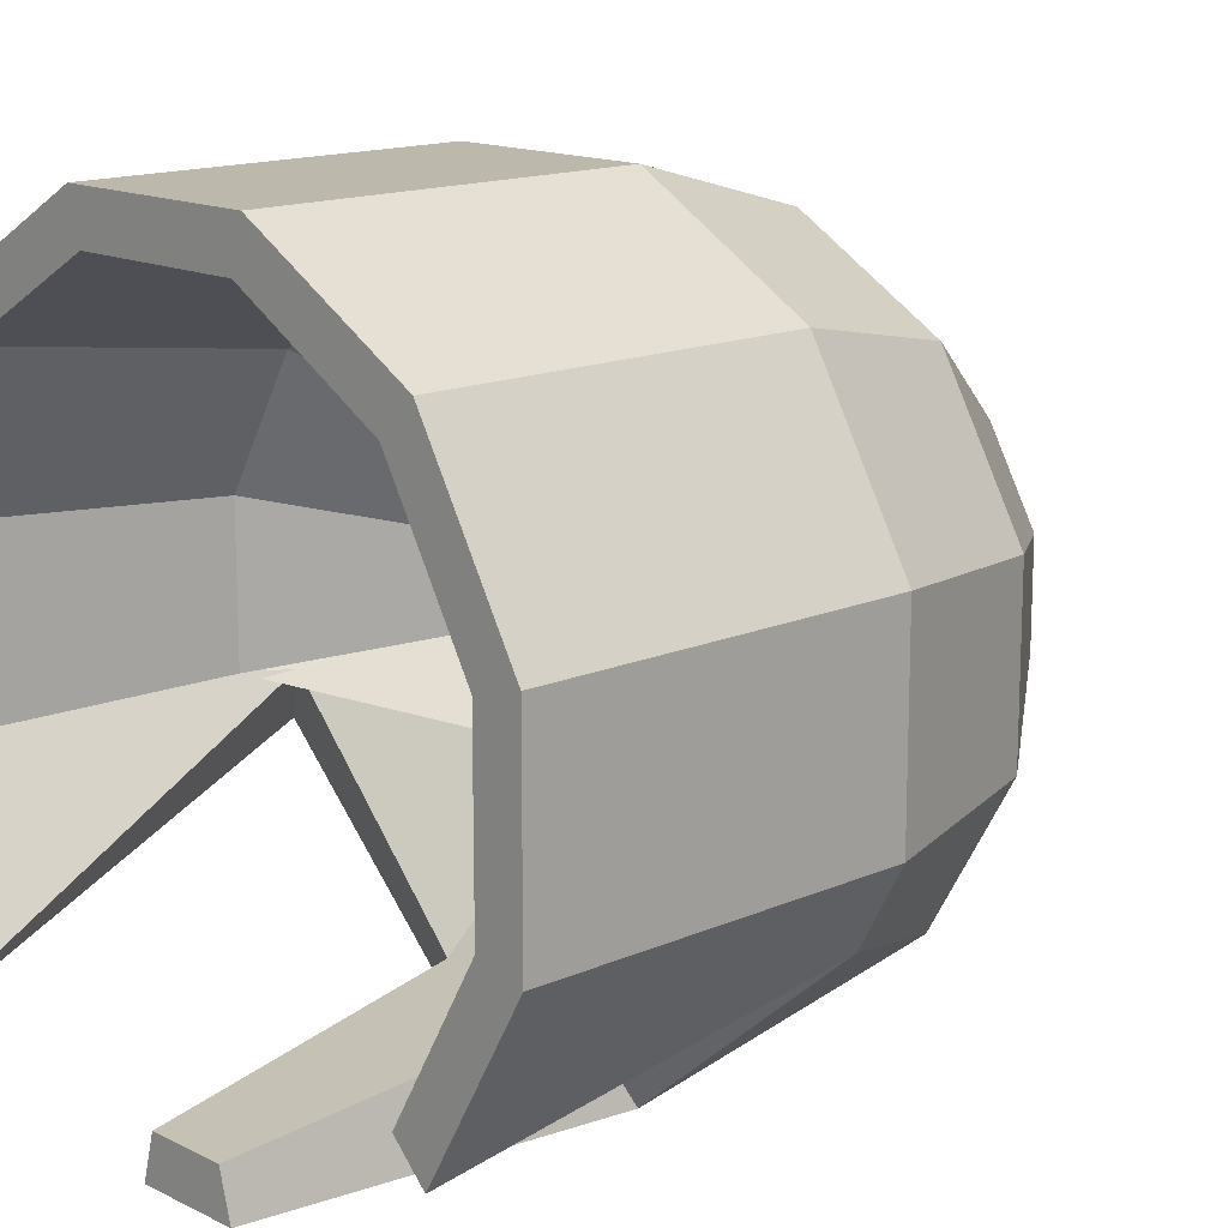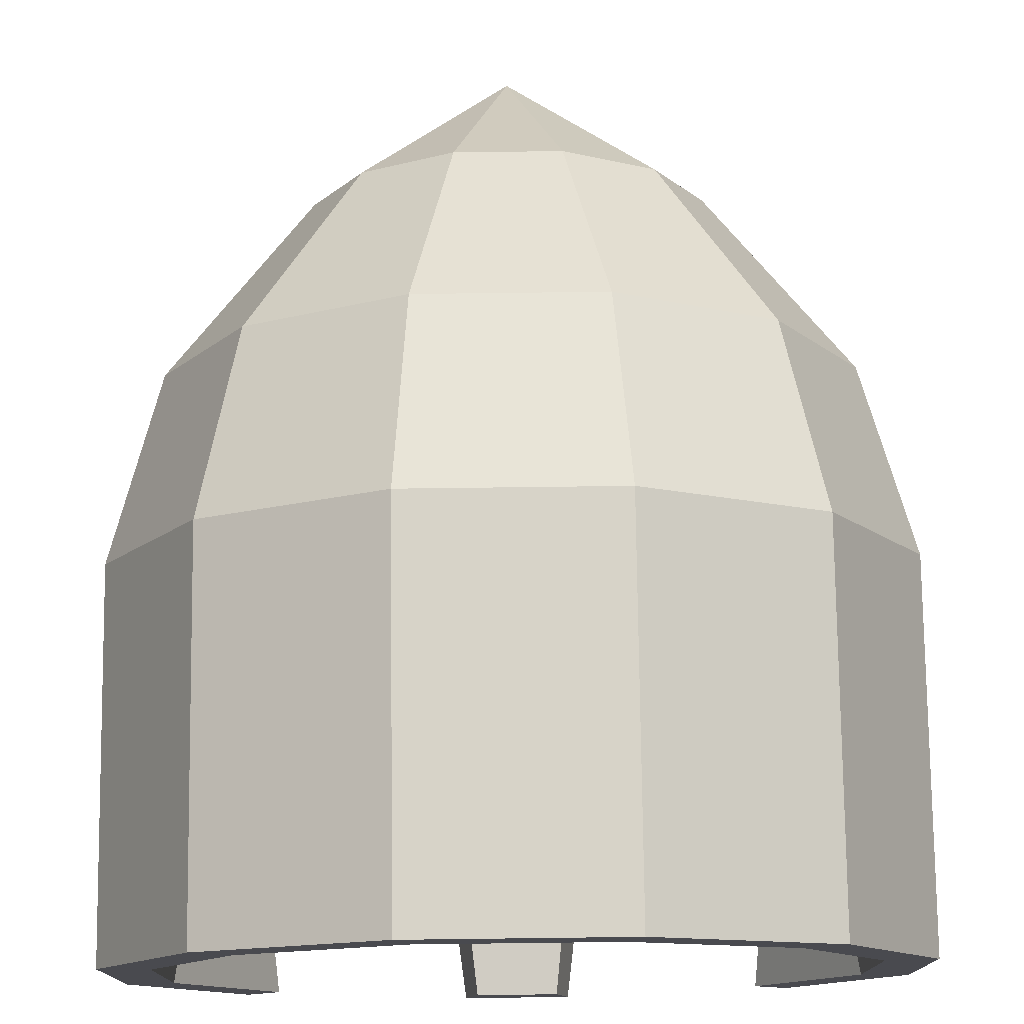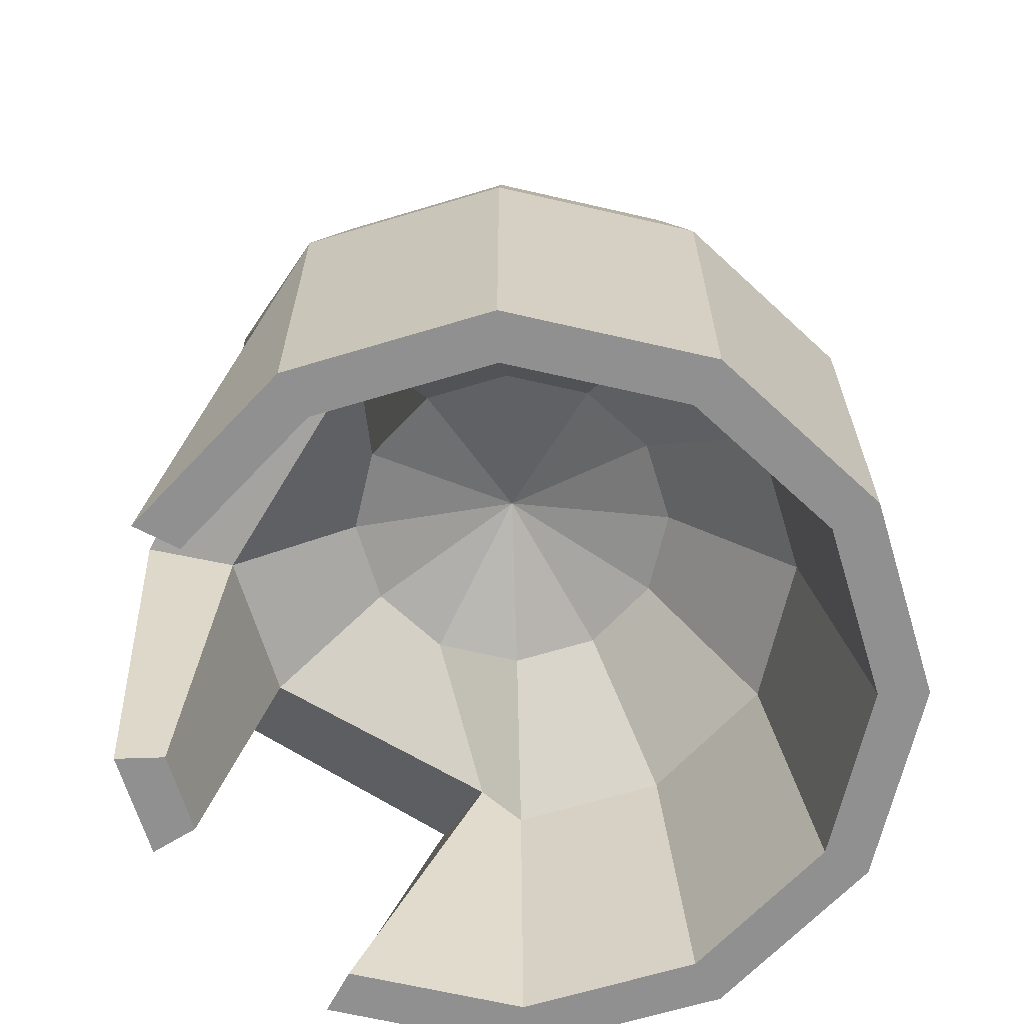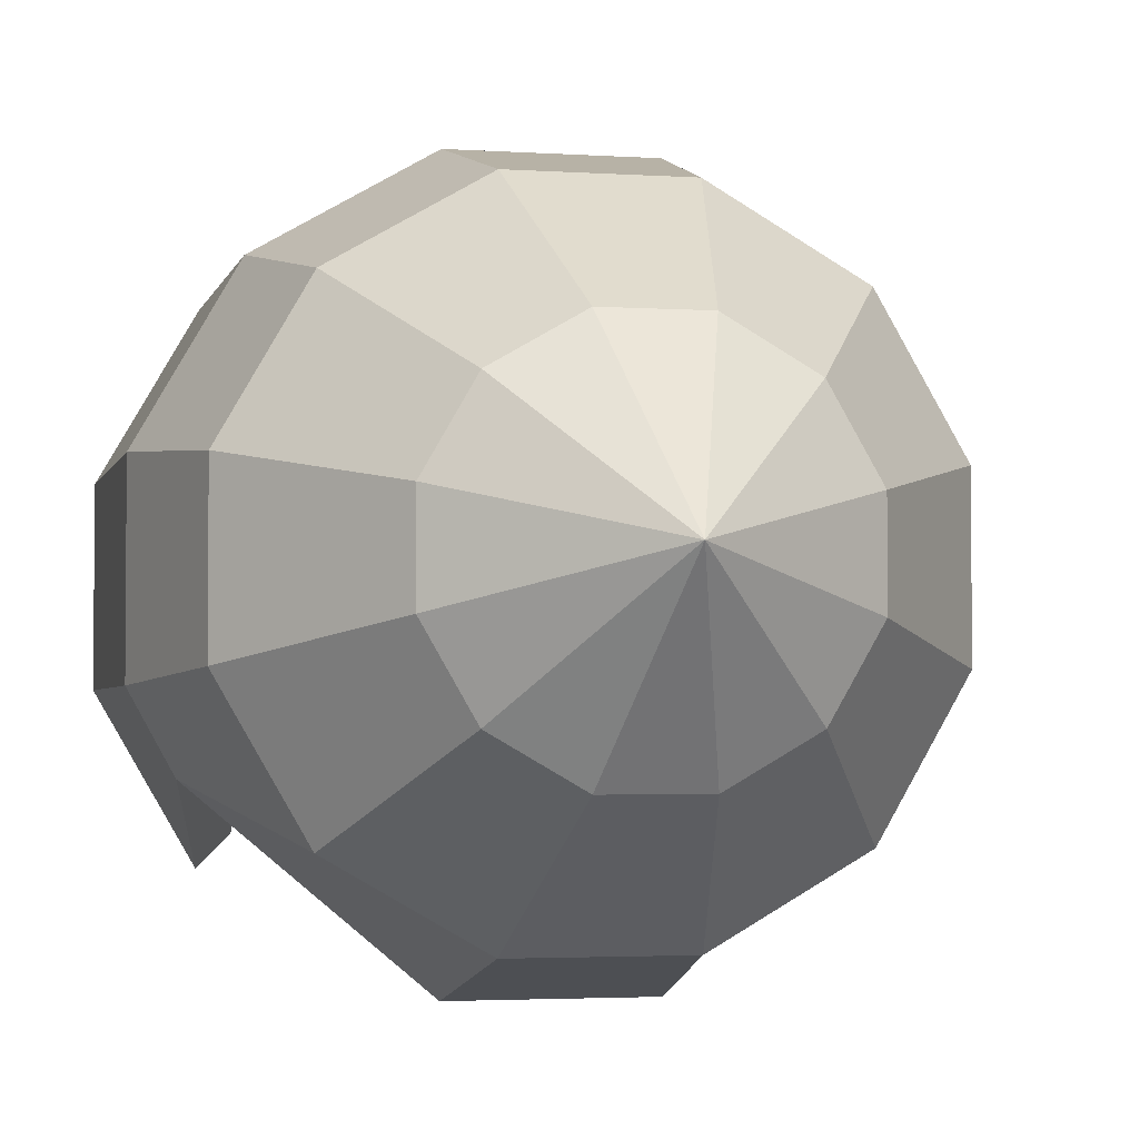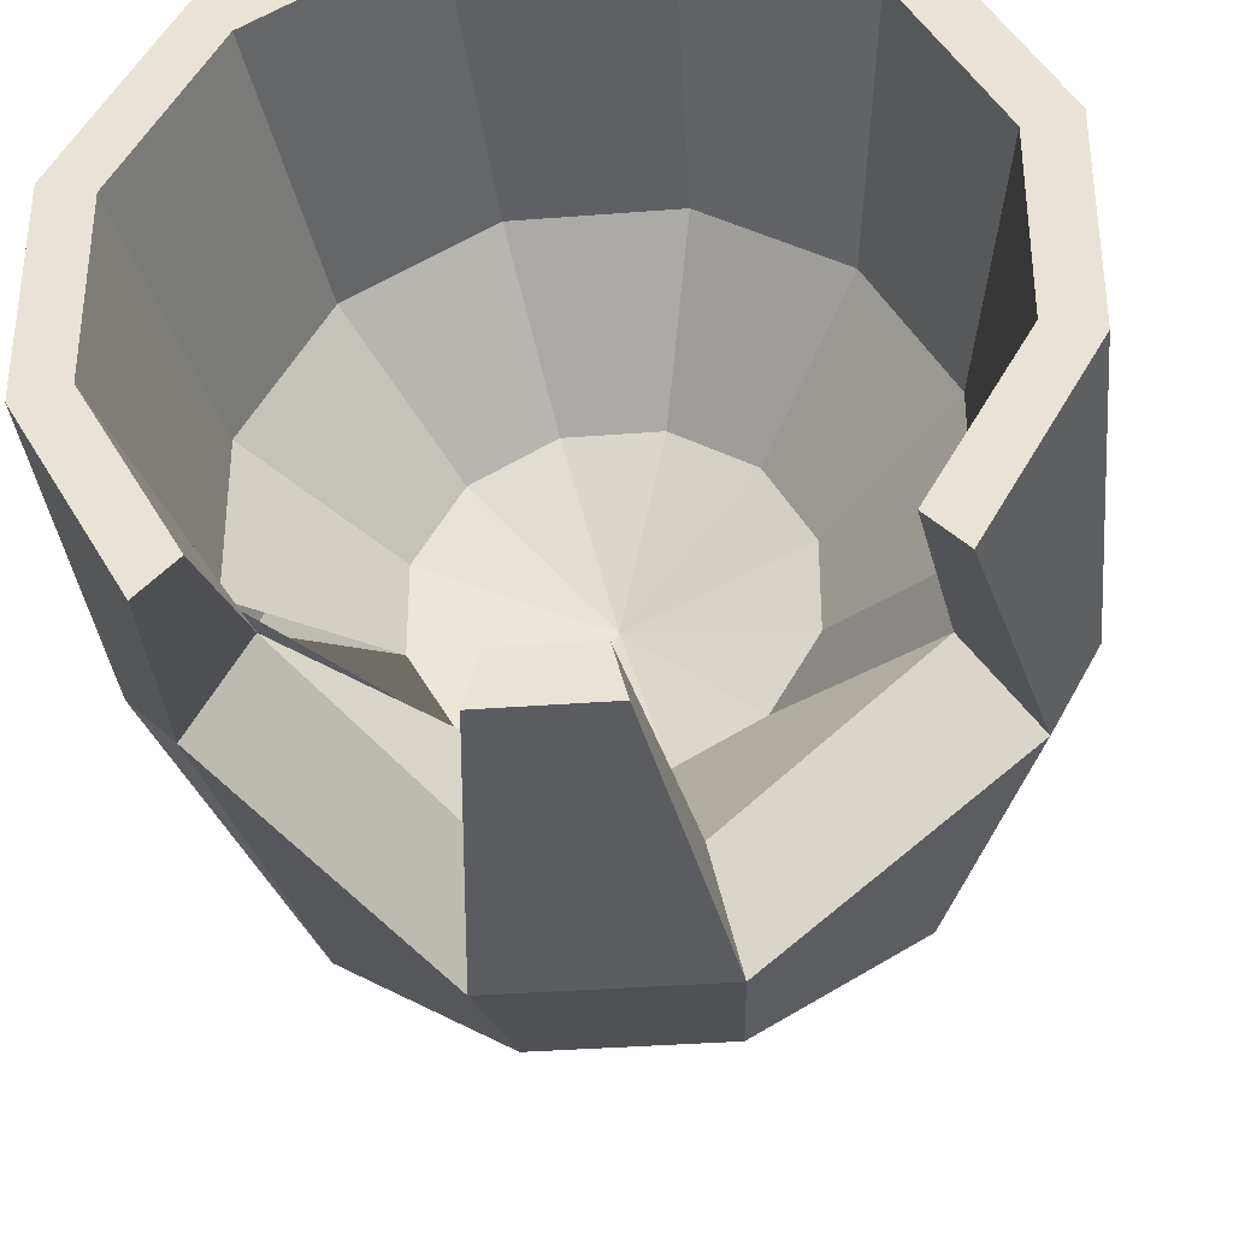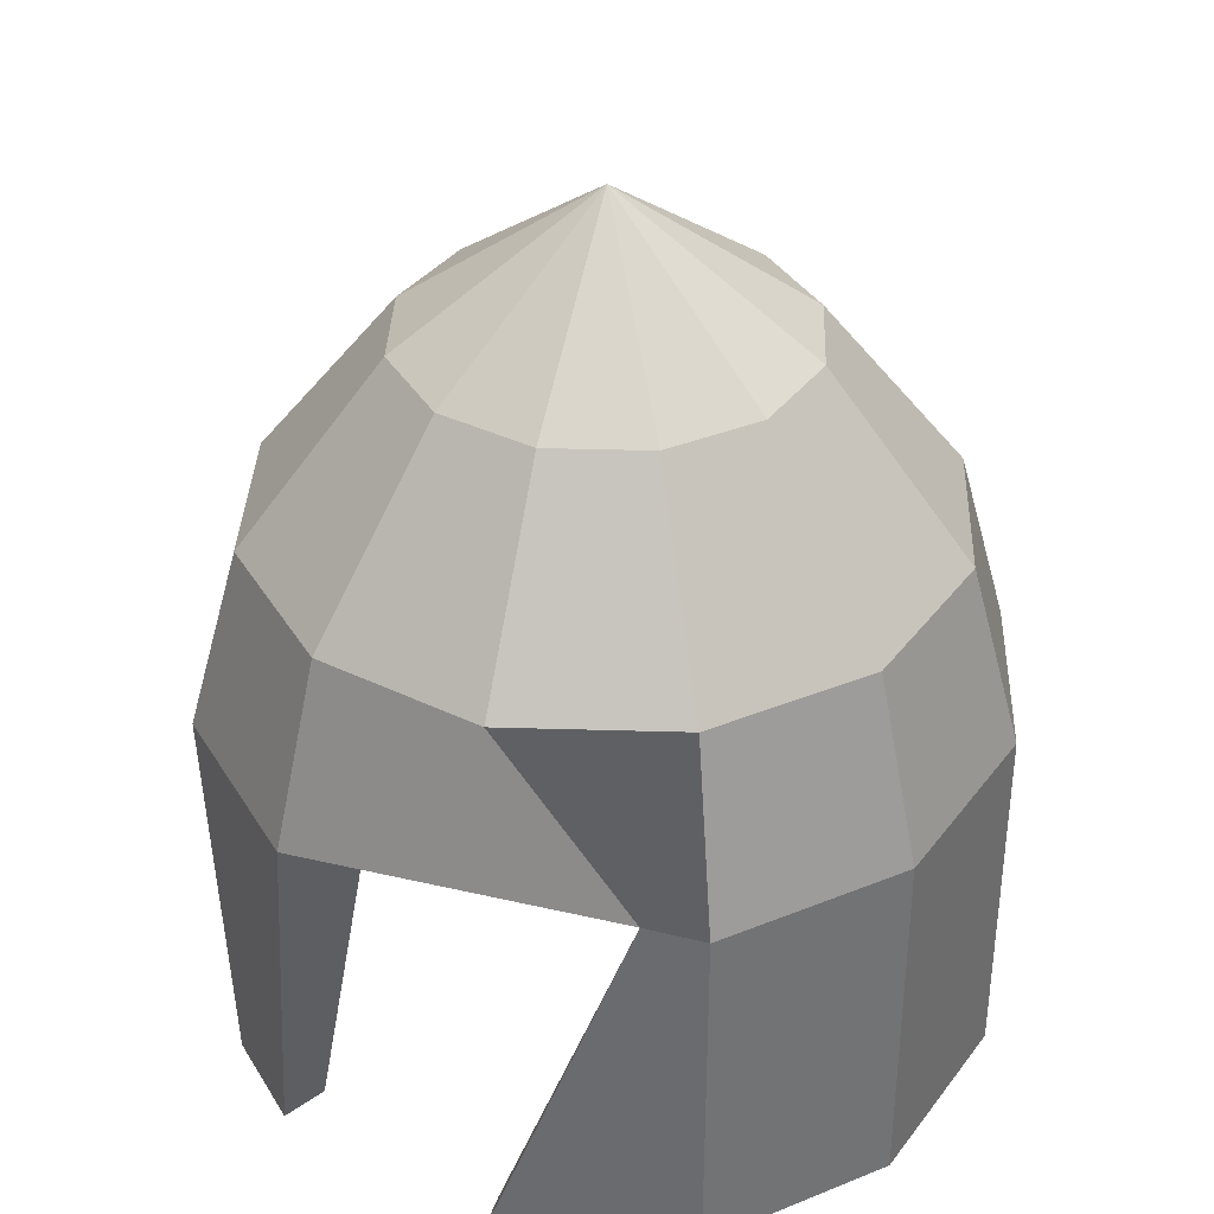
<metadata>
{"format":"obj","ext":"obj","renderer":"f3d","projection":"perspective","resolution":1024,"background":"white","views":[{"elev":14.7,"azim":46.4,"up":"+Z"},{"elev":76.5,"azim":-0.7,"up":"+Z"},{"elev":-65.8,"azim":-73.1,"up":"+Y"},{"elev":-2.9,"azim":167.0,"up":"+Z"},{"elev":-35.2,"azim":5.9,"up":"+Z"},{"elev":36.3,"azim":-117.8,"up":"+Y"}]}
</metadata>
<code>
o cylinder
v 0.05024 0 0.1875
v 0.05024 0.1842 0.1875
v 0.1373 0 0.1373
v 0.1373 0.1842 0.1373
v 0.1875 0 0.05024
v 0.1875 0.1842 0.05024
v 0.1875 0 -0.05024
v 0.1875 0.1842 -0.05024
v 0.1373 0 -0.1373
v 0.1654 0.1842 -0.09038
v 0.0268 0 -0.1875
v 0.05024 0.1842 -0.1875
v -0.0268 0 -0.1875
v -0.05024 0.1842 -0.1875
v -0.1373 0 -0.1373
v -0.1654 0.1842 -0.07163
v -0.1875 0 -0.05024
v -0.1875 0.1842 -0.05024
v -0.1875 0 0.05024
v -0.1875 0.1842 0.05024
v -0.1373 0 0.1373
v -0.1373 0.1842 0.1373
v -0.05024 0 0.1875
v -0.05024 0.1842 0.1875
v -1.735e-17 0.4375 -1.735e-17
v 0.02512 0.3668 0.09375
v 0.04351 0.2763 0.1624
v 0.06863 0.3668 0.06863
v 0.1189 0.2763 0.1189
v 0.1373 0.1842 0.1373
v 0.09375 0.3668 0.02512
v 0.1624 0.2763 0.04351
v 0.1875 0.1842 0.05024
v 0.09375 0.3668 -0.02512
v 0.1624 0.2763 -0.04351
v 0.1875 0.1842 -0.05024
v 0.06863 0.3668 -0.06863
v 0.1189 0.2763 -0.1189
v 0.02512 0.3668 -0.09375
v 0.04351 0.2763 -0.1624
v 0.05024 0.1842 -0.1875
v -0.02512 0.3668 -0.09375
v -0.04351 0.2763 -0.1624
v -0.05024 0.1842 -0.1875
v -0.06863 0.3668 -0.06863
v -0.1189 0.2763 -0.1189
v -0.09375 0.3668 -0.02512
v -0.1624 0.2763 -0.04351
v -0.1875 0.1842 -0.05024
v -0.09375 0.3668 0.02512
v -0.1624 0.2763 0.04351
v -0.1875 0.1842 0.05024
v -0.06863 0.3668 0.06863
v -0.1189 0.2763 0.1189
v -0.02512 0.3668 0.09375
v -0.04351 0.2763 0.1624
v -1.865e-17 0.2303 -1.865e-17
v 0.02198 0.2056 0.08203
v 0.03807 0.1382 0.1421
v 0.04396 0 0.1641
v 0.06005 0.2056 0.06005
v 0.104 0.1382 0.104
v 0.1201 0 0.1201
v 0.08203 0.2056 0.02198
v 0.1421 0.1382 0.03807
v 0.1641 0 0.04396
v 0.08203 0.2056 -0.02198
v 0.1421 0.1382 -0.03807
v 0.1641 0 -0.04396
v 0.06005 0.2056 -0.06005
v 0.1321 0.1612 -0.05714
v 0.1201 0 -0.1201
v 0.02198 0.2056 -0.08203
v 0.03807 0.1612 -0.1421
v 0.02052 0 -0.1641
v -0.02198 0.2056 -0.08203
v -0.03807 0.1612 -0.1421
v -0.02052 0 -0.1641
v -0.06005 0.2056 -0.06005
v -0.1321 0.1612 -0.03839
v -0.1201 0 -0.1201
v -0.08203 0.2056 -0.02198
v -0.1421 0.1382 -0.03807
v -0.1641 0 -0.04396
v -0.08203 0.2056 0.02198
v -0.1421 0.1382 0.03807
v -0.1641 0 0.04396
v -0.06005 0.2056 0.06005
v -0.104 0.1382 0.104
v -0.1201 0 0.1201
v -0.02198 0.2056 0.08203
v -0.03807 0.1382 0.1421
v -0.04396 0 0.1641
f 3 5 6 4
f 5 7 8 6
f 11 13 14 12
f 15 17 18 16
f 17 19 20 18
f 19 21 22 20
f 23 1 2 24
f 26 28 25
f 26 27 29 28
f 27 2 30 29
f 28 31 25
f 28 29 32 31
f 29 30 33 32
f 31 34 25
f 31 32 35 34
f 32 33 36 35
f 34 37 25
f 34 35 38 37
f 35 36 10 38
f 37 39 25
f 37 38 40 39
f 38 10 41 40
f 39 42 25
f 39 40 43 42
f 40 41 44 43
f 42 45 25
f 42 43 46 45
f 43 44 16 46
f 45 47 25
f 45 46 48 47
f 46 16 49 48
f 47 50 25
f 47 48 51 50
f 48 49 52 51
f 50 53 25
f 50 51 54 53
f 51 52 22 54
f 53 55 25
f 53 54 56 55
f 54 22 24 56
f 55 26 25
f 55 56 27 26
f 56 24 2 27
f 7 9 10 8
f 23 24 22 21
f 4 2 1 3
f 61 58 57
f 62 59 58 61
f 63 60 59 62
f 64 61 57
f 65 62 61 64
f 66 63 62 65
f 67 64 57
f 68 65 64 67
f 69 66 65 68
f 70 67 57
f 71 68 67 70
f 72 69 68 71
f 73 70 57
f 74 71 70 73
f 76 73 57
f 77 74 73 76
f 78 75 74 77
f 79 76 57
f 80 77 76 79
f 82 79 57
f 79 83 80 82
f 84 81 80 83
f 85 82 57
f 86 83 82 85
f 87 84 83 86
f 88 85 57
f 89 86 85 88
f 90 87 86 89
f 91 88 57
f 92 89 88 91
f 93 90 89 92
f 58 91 57
f 59 92 91 58
f 60 93 92 59
f 23 93 60 1
f 63 3 1 60
f 3 63 66 5
f 69 7 5 66
f 72 9 7 69
f 78 13 11 75
f 15 81 84 17
f 87 19 17 84
f 90 21 19 87
f 93 23 21 90
f 44 77 80 16
f 13 78 77 14
f 16 80 81 15
f 10 71 74 41
f 9 72 71 10
f 12 74 75 11

</code>
